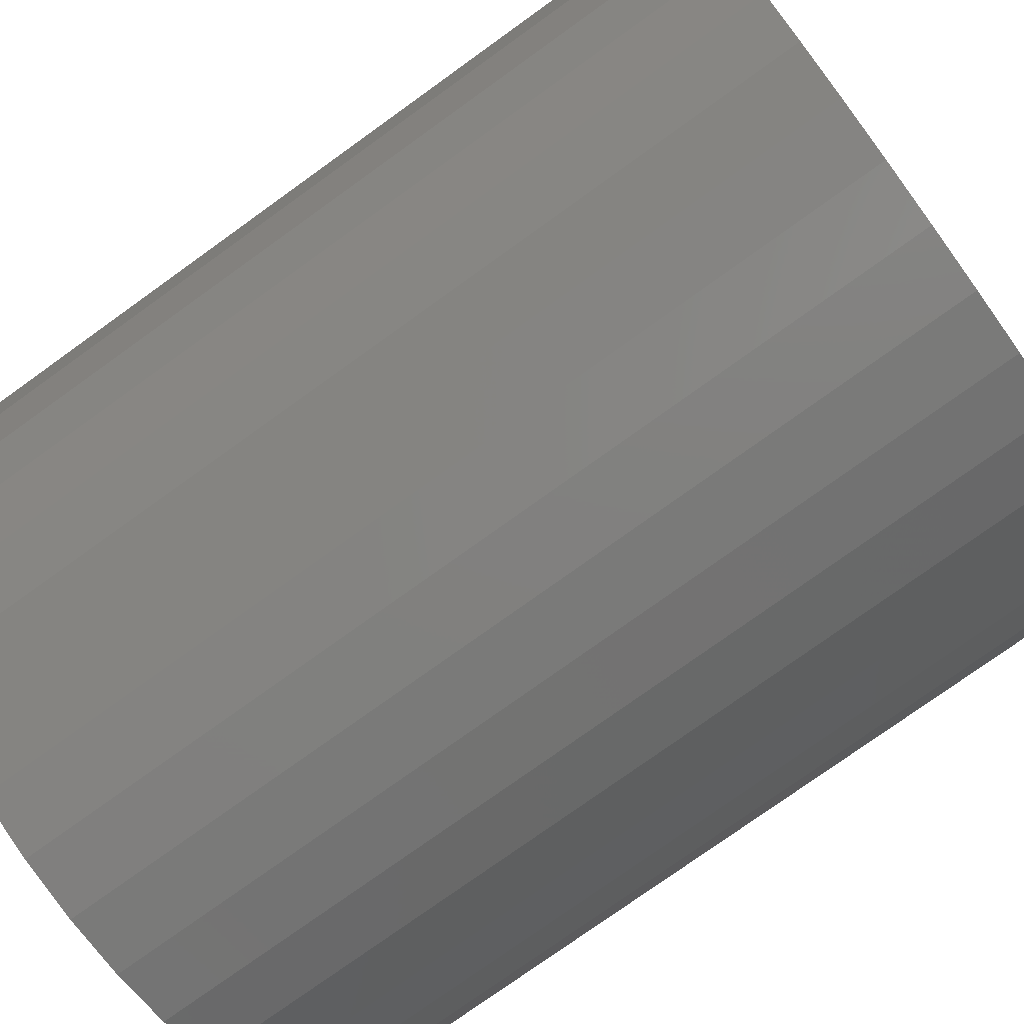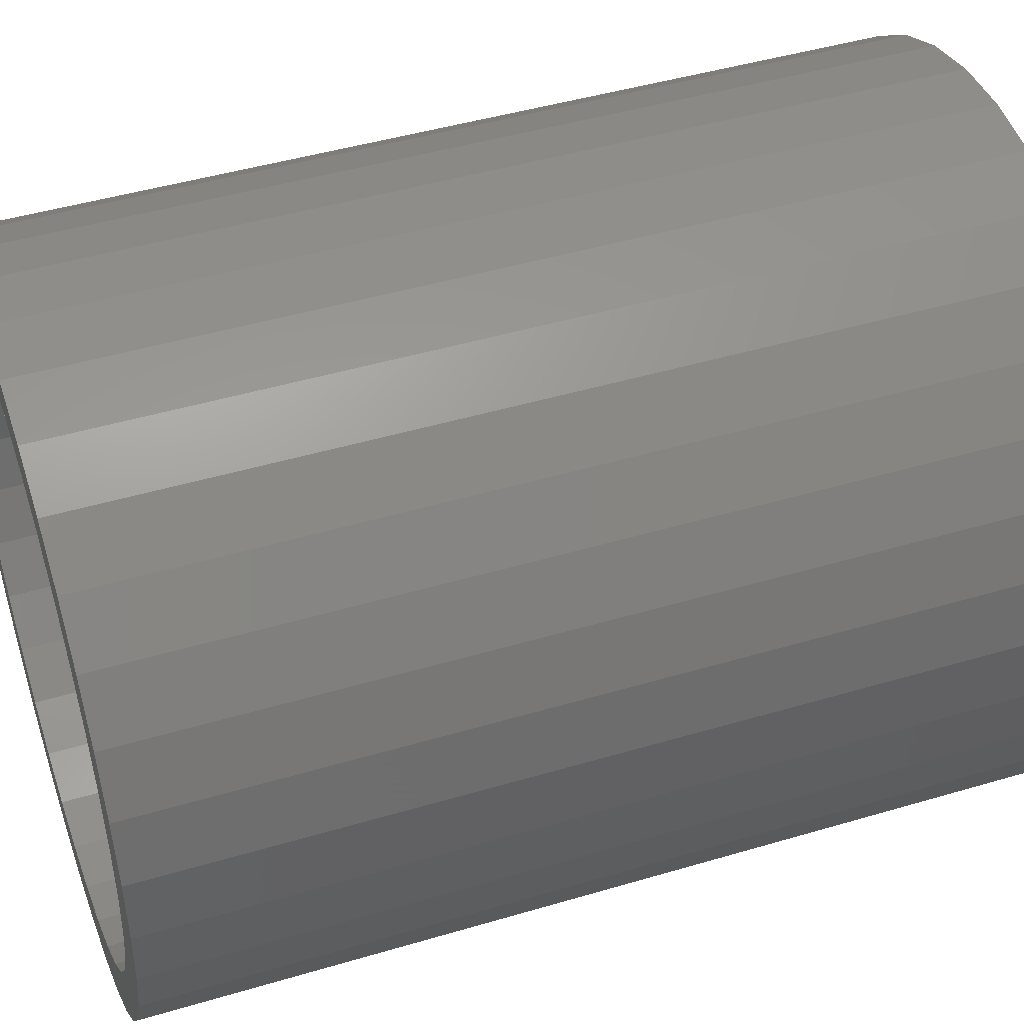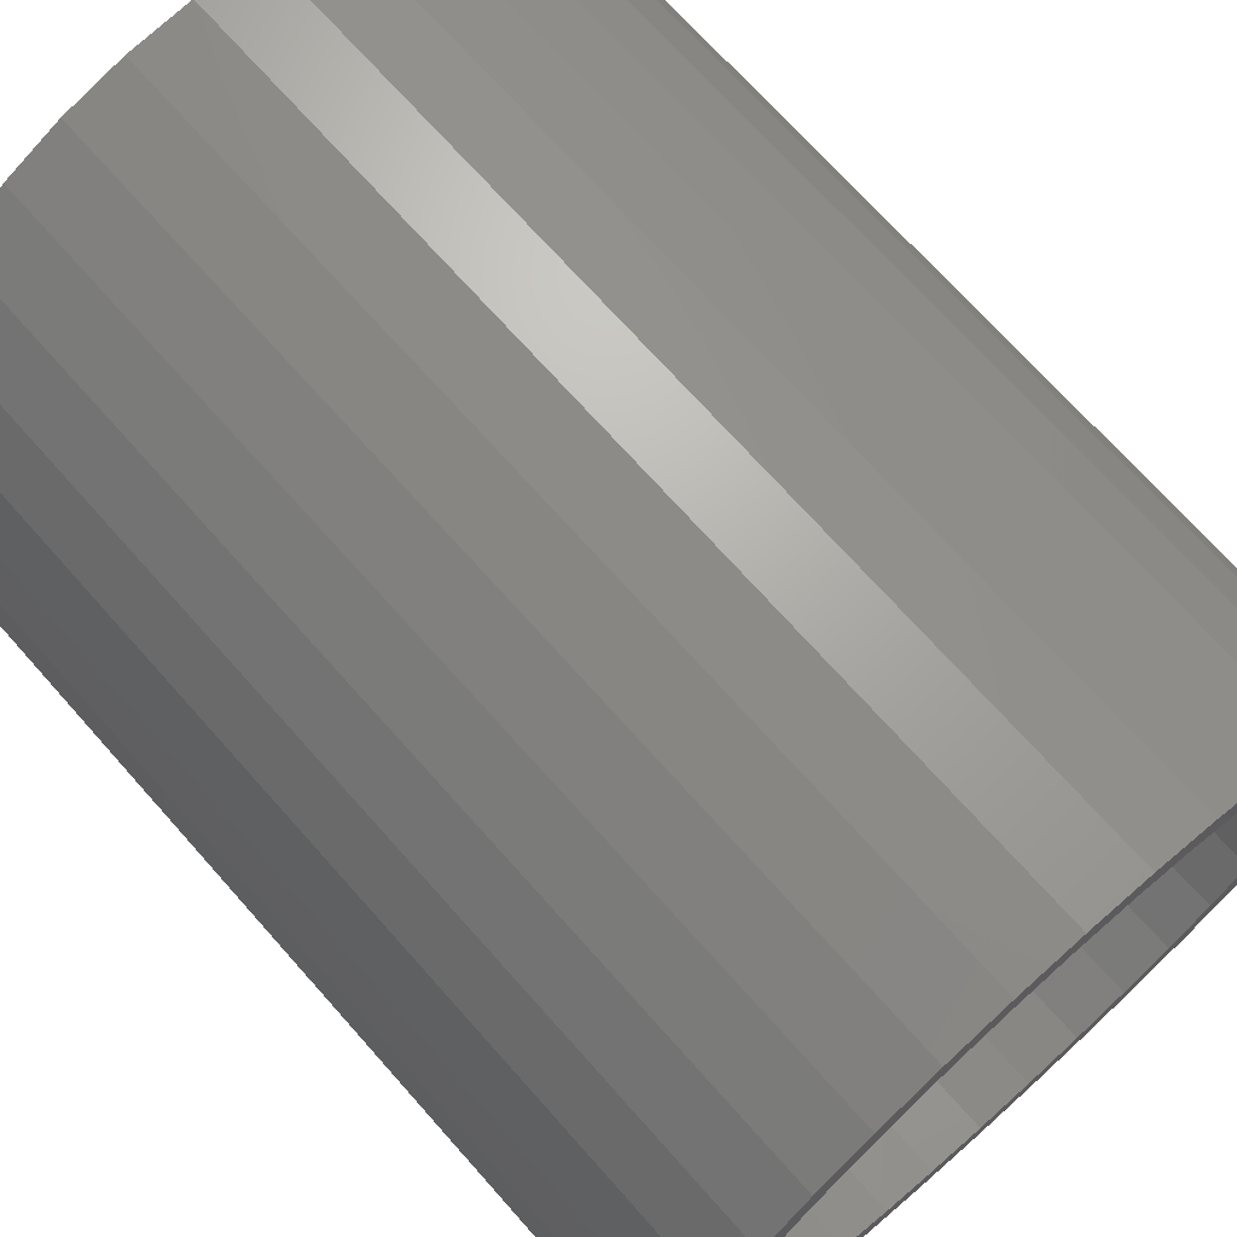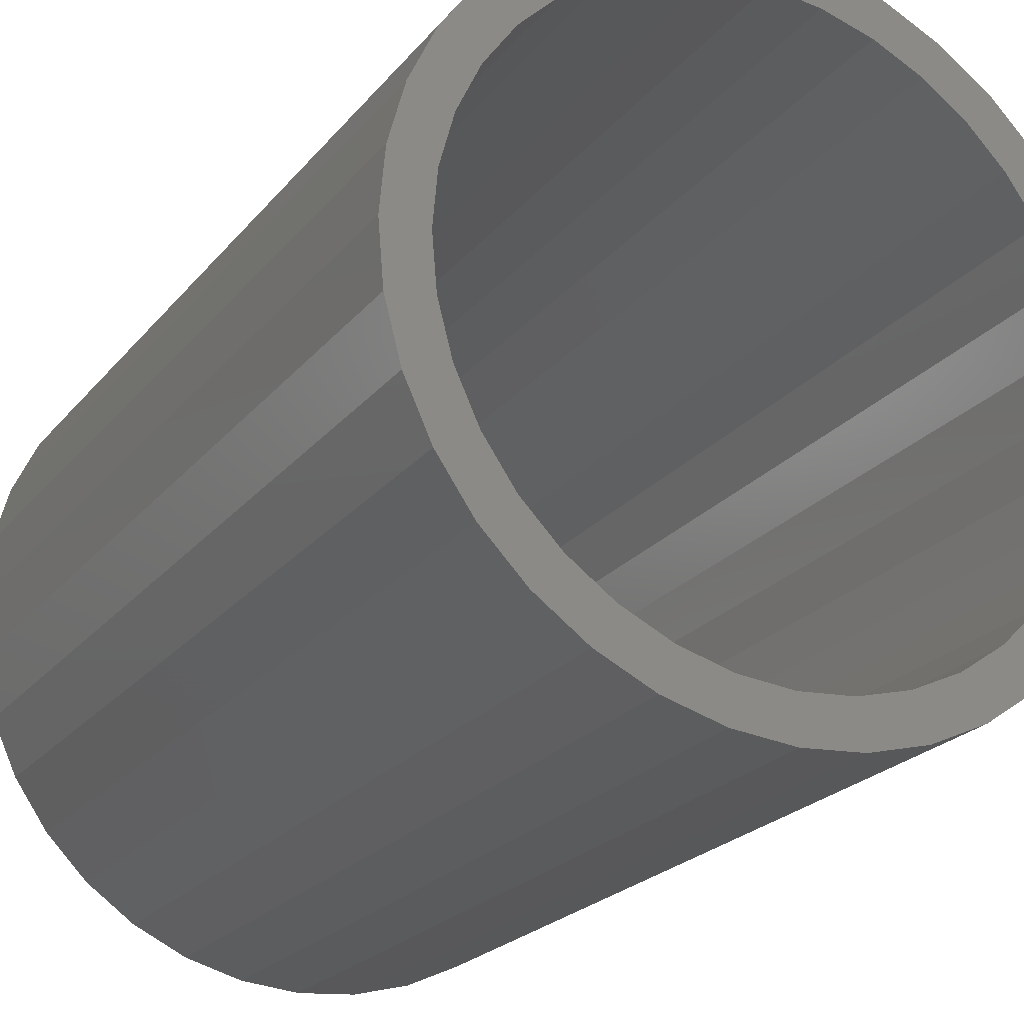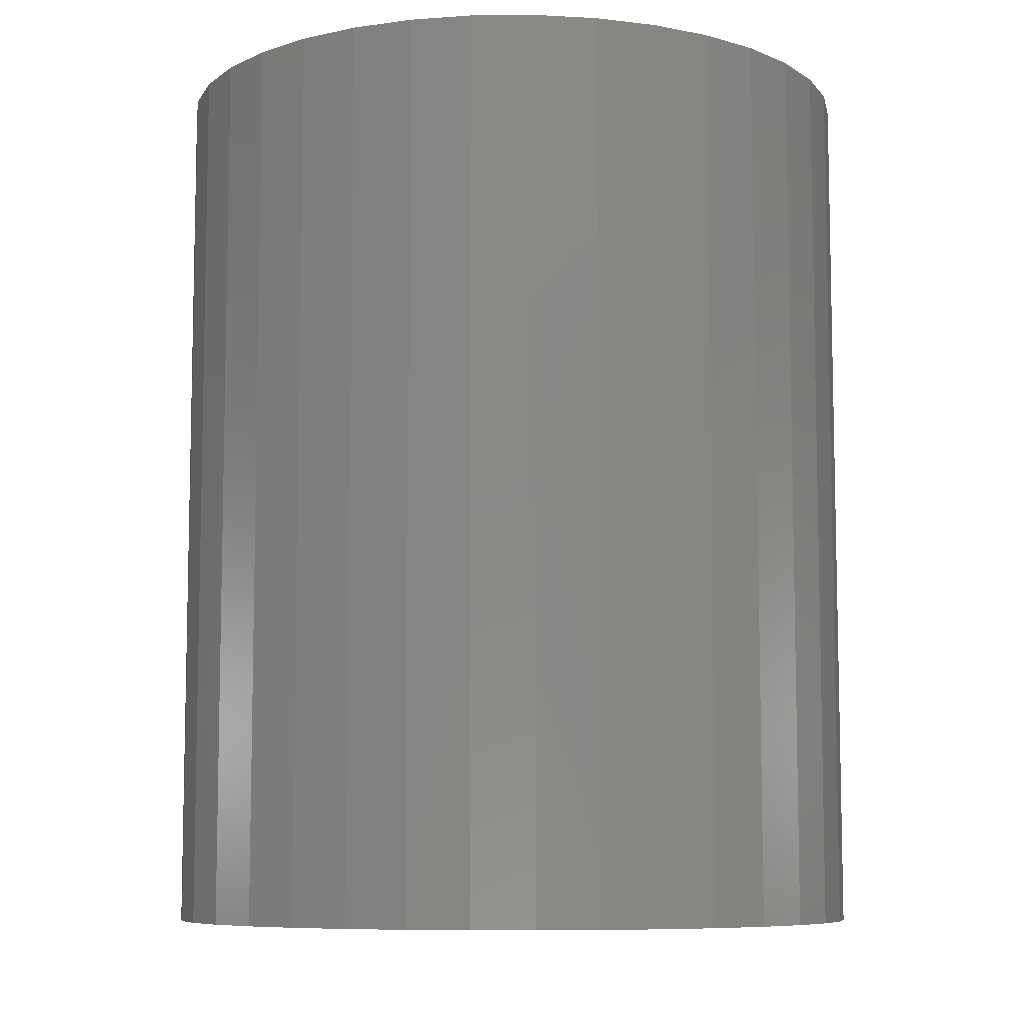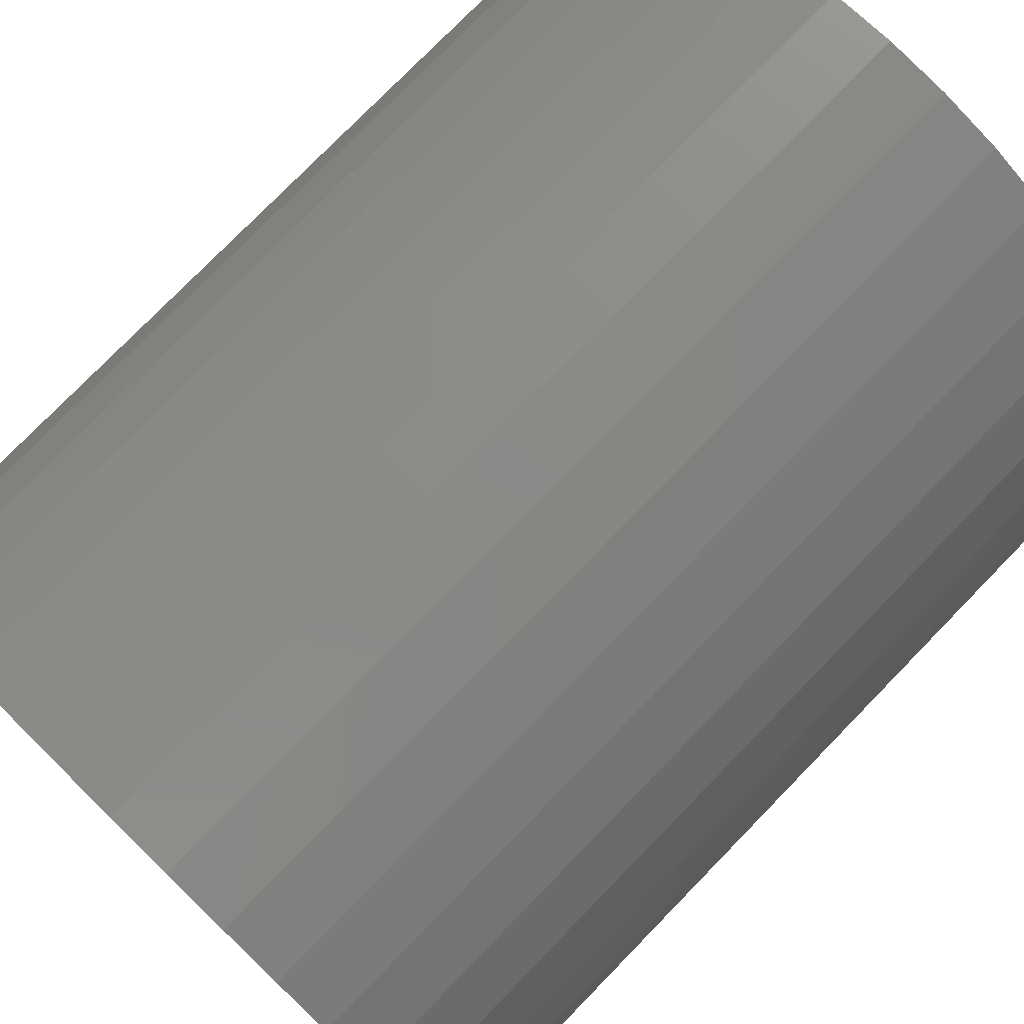
<metadata>
{"format":"stl","ext":"stl","renderer":"f3d","projection":"perspective","resolution":1024,"background":"white","views":[{"elev":-76.9,"azim":125.7,"up":"+Z"},{"elev":45.2,"azim":-109.0,"up":"+Z"},{"elev":71.0,"azim":-41.6,"up":"+Z"},{"elev":-23.0,"azim":-28.7,"up":"+Z"},{"elev":-8.1,"azim":-133.6,"up":"+Y"},{"elev":77.8,"azim":-135.7,"up":"+Z"}]}
</metadata>
<code>
# stl→obj: 144 verts, 288 faces
v -0.2 -0.5 -0.3464
v -0.1368 0.5 -0.3759
v -0.1368 -0.5 -0.3759
v -0.2 0.5 -0.3464
v 0.2571 -0.5 0.3064
v 0.3064 0.5 0.2571
v 0.2571 0.5 0.3064
v 0.3064 -0.5 0.2571
v -0.4 -0.5 0
v -0.3939 0.5 0.06946
v -0.4 0.5 0
v -0.3939 -0.5 0.06946
v -0.06946 -0.5 -0.3939
v 0 0.5 -0.4
v 0 -0.5 -0.4
v -0.06946 0.5 -0.3939
v -0.3759 -0.5 -0.1368
v -0.3939 0.5 -0.06946
v -0.3759 0.5 -0.1368
v -0.3939 -0.5 -0.06946
v 0.1368 -0.5 -0.3759
v 0.2 0.5 -0.3464
v 0.2 -0.5 -0.3464
v 0.1368 0.5 -0.3759
v -0.3064 -0.5 -0.2571
v -0.3464 0.5 -0.2
v -0.3064 0.5 -0.2571
v -0.3464 -0.5 -0.2
v 0.06946 0.5 -0.3939
v 0.06946 -0.5 -0.3939
v -0.3759 0.5 0.1368
v -0.3759 -0.5 0.1368
v -0.06946 0.5 0.3939
v 0 -0.5 0.4
v 0 0.5 0.4
v -0.06946 -0.5 0.3939
v 0.3759 -0.5 0.1368
v 0.3939 0.5 0.06946
v 0.3759 0.5 0.1368
v 0.3939 -0.5 0.06946
v -0.3064 -0.5 0.2571
v -0.2571 0.5 0.3064
v -0.3064 0.5 0.2571
v -0.2571 -0.5 0.3064
v -0.2571 -0.5 -0.3064
v -0.2571 0.5 -0.3064
v 0.3939 -0.5 -0.06946
v 0.3759 0.5 -0.1368
v 0.3939 0.5 -0.06946
v 0.3759 -0.5 -0.1368
v 0.1368 0.5 0.3759
v 0.2 -0.5 0.3464
v 0.2 0.5 0.3464
v 0.1368 -0.5 0.3759
v -0.2 0.5 0.3464
v -0.1368 -0.5 0.3759
v -0.1368 0.5 0.3759
v -0.2 -0.5 0.3464
v 0.06946 -0.5 0.3939
v 0.06946 0.5 0.3939
v 0.2571 0.5 -0.3064
v 0.2571 -0.5 -0.3064
v 0.3464 0.5 -0.2
v 0.3464 -0.5 -0.2
v 0 0.5 0.35
v 0.06078 0.5 0.3447
v -0.06078 0.5 0.3447
v 0.1197 0.5 0.3289
v 0.175 0.5 0.3031
v 0.225 0.5 0.2681
v 0.2681 0.5 0.225
v 0.3464 0.5 0.2
v 0.3031 0.5 0.175
v 0.3289 0.5 0.1197
v 0.3447 0.5 0.06078
v 0.4 0.5 0
v 0.35 0.5 0
v 0.3447 0.5 -0.06078
v 0.3289 0.5 -0.1197
v 0.3031 0.5 -0.175
v 0.2681 0.5 -0.225
v 0.3064 0.5 -0.2571
v 0.225 0.5 -0.2681
v 0.175 0.5 -0.3031
v 0.1197 0.5 -0.3289
v 0.06078 0.5 -0.3447
v -0.1197 0.5 0.3289
v -0.175 0.5 0.3031
v -0.225 0.5 0.2681
v -0.2681 0.5 0.225
v -0.3464 0.5 0.2
v -0.3031 0.5 0.175
v -0.3289 0.5 0.1197
v -0.3447 0.5 0.06078
v -0.35 0.5 0
v -0.3447 0.5 -0.06078
v -0.3289 0.5 -0.1197
v -0.3031 0.5 -0.175
v -0.2681 0.5 -0.225
v -0.225 0.5 -0.2681
v -0.175 0.5 -0.3031
v -0.1197 0.5 -0.3289
v -0.06078 0.5 -0.3447
v 0 0.5 -0.35
v 0.3464 -0.5 0.2
v 0.4 -0.5 0
v -0.3464 -0.5 0.2
v 0.3064 -0.5 -0.2571
v 0 -0.5 0.35
v -0.06078 -0.5 0.3447
v 0.06078 -0.5 0.3447
v -0.1197 -0.5 0.3289
v -0.175 -0.5 0.3031
v -0.225 -0.5 0.2681
v -0.2681 -0.5 0.225
v -0.3031 -0.5 0.175
v -0.3289 -0.5 0.1197
v -0.3447 -0.5 0.06078
v -0.35 -0.5 0
v -0.3447 -0.5 -0.06078
v -0.3289 -0.5 -0.1197
v -0.3031 -0.5 -0.175
v -0.2681 -0.5 -0.225
v -0.225 -0.5 -0.2681
v -0.175 -0.5 -0.3031
v -0.1197 -0.5 -0.3289
v -0.06078 -0.5 -0.3447
v 0.1197 -0.5 0.3289
v 0.175 -0.5 0.3031
v 0.225 -0.5 0.2681
v 0.2681 -0.5 0.225
v 0.3031 -0.5 0.175
v 0.3289 -0.5 0.1197
v 0.3447 -0.5 0.06078
v 0.35 -0.5 0
v 0.3447 -0.5 -0.06078
v 0.3289 -0.5 -0.1197
v 0.3031 -0.5 -0.175
v 0.2681 -0.5 -0.225
v 0.225 -0.5 -0.2681
v 0.175 -0.5 -0.3031
v 0.1197 -0.5 -0.3289
v 0.06078 -0.5 -0.3447
v 0 -0.5 -0.35
f 1 2 3
f 2 1 4
f 5 6 7
f 6 5 8
f 9 10 11
f 10 9 12
f 13 14 15
f 14 13 16
f 17 18 19
f 18 17 20
f 21 22 23
f 22 21 24
f 25 26 27
f 26 25 28
f 15 29 30
f 29 15 14
f 12 31 10
f 31 12 32
f 33 34 35
f 34 33 36
f 37 38 39
f 38 37 40
f 30 24 21
f 24 30 29
f 41 42 43
f 42 41 44
f 45 27 46
f 27 45 25
f 3 16 13
f 16 3 2
f 47 48 49
f 48 47 50
f 28 19 26
f 19 28 17
f 51 52 53
f 52 51 54
f 20 11 18
f 11 20 9
f 55 56 57
f 56 55 58
f 35 59 60
f 59 35 34
f 23 61 62
f 61 23 22
f 50 63 48
f 63 50 64
f 57 36 33
f 36 57 56
f 60 54 51
f 54 60 59
f 65 35 60
f 66 60 51
f 35 65 33
f 67 33 65
f 68 51 53
f 60 66 65
f 51 68 66
f 69 53 7
f 53 69 68
f 7 70 69
f 6 70 7
f 6 71 70
f 72 71 6
f 72 73 71
f 39 73 72
f 39 74 73
f 38 74 39
f 38 75 74
f 76 75 38
f 76 77 75
f 76 78 77
f 49 78 76
f 49 79 78
f 48 79 49
f 48 80 79
f 63 80 48
f 63 81 80
f 82 81 63
f 82 83 81
f 61 83 82
f 83 61 84
f 22 84 61
f 84 22 85
f 24 85 22
f 85 24 86
f 29 86 24
f 33 67 57
f 87 57 67
f 57 87 55
f 88 55 87
f 55 88 42
f 89 42 88
f 89 43 42
f 90 43 89
f 90 91 43
f 92 91 90
f 92 31 91
f 93 31 92
f 93 10 31
f 94 10 93
f 95 10 94
f 95 11 10
f 96 11 95
f 96 18 11
f 97 18 96
f 97 19 18
f 98 19 97
f 98 26 19
f 99 26 98
f 99 27 26
f 100 27 99
f 46 100 101
f 100 46 27
f 4 101 102
f 2 102 103
f 101 4 46
f 16 103 104
f 86 29 104
f 102 2 4
f 14 104 29
f 103 16 2
f 104 14 16
f 8 72 6
f 72 8 105
f 106 49 76
f 49 106 47
f 45 4 1
f 4 45 46
f 105 39 72
f 39 105 37
f 42 58 55
f 58 42 44
f 40 76 38
f 76 40 106
f 107 43 91
f 43 107 41
f 64 82 63
f 82 64 108
f 108 61 82
f 61 108 62
f 32 91 31
f 91 32 107
f 53 5 7
f 5 53 52
f 109 34 36
f 110 36 56
f 34 109 59
f 111 59 109
f 112 56 58
f 36 110 109
f 56 112 110
f 113 58 44
f 58 113 112
f 44 114 113
f 41 114 44
f 41 115 114
f 107 115 41
f 107 116 115
f 32 116 107
f 32 117 116
f 12 117 32
f 12 118 117
f 9 118 12
f 9 119 118
f 9 120 119
f 20 120 9
f 20 121 120
f 17 121 20
f 17 122 121
f 28 122 17
f 28 123 122
f 25 123 28
f 25 124 123
f 45 124 25
f 124 45 125
f 1 125 45
f 125 1 126
f 3 126 1
f 126 3 127
f 13 127 3
f 59 111 54
f 128 54 111
f 54 128 52
f 129 52 128
f 52 129 5
f 130 5 129
f 130 8 5
f 131 8 130
f 131 105 8
f 132 105 131
f 132 37 105
f 133 37 132
f 133 40 37
f 134 40 133
f 135 40 134
f 135 106 40
f 136 106 135
f 136 47 106
f 137 47 136
f 137 50 47
f 138 50 137
f 138 64 50
f 139 64 138
f 139 108 64
f 140 108 139
f 62 140 141
f 140 62 108
f 23 141 142
f 21 142 143
f 141 23 62
f 30 143 144
f 127 13 144
f 142 21 23
f 15 144 13
f 143 30 21
f 144 15 30
f 134 74 75
f 74 134 133
f 86 142 85
f 142 86 143
f 104 143 86
f 143 104 144
f 85 141 84
f 141 85 142
f 113 87 112
f 87 113 88
f 101 126 102
f 126 101 125
f 100 125 101
f 125 100 124
f 103 144 104
f 144 103 127
f 84 140 83
f 140 84 141
f 123 100 99
f 100 123 124
f 131 70 71
f 70 131 130
f 135 75 77
f 75 135 134
f 132 71 73
f 71 132 131
f 133 73 74
f 73 133 132
f 121 98 97
f 98 121 122
f 110 65 109
f 65 110 67
f 137 78 79
f 78 137 136
f 122 99 98
f 99 122 123
f 115 92 90
f 92 115 116
f 111 68 128
f 68 111 66
f 129 70 130
f 70 129 69
f 114 88 113
f 88 114 89
f 116 93 92
f 93 116 117
f 120 97 96
f 97 120 121
f 140 81 83
f 81 140 139
f 102 127 103
f 127 102 126
f 139 80 81
f 80 139 138
f 117 94 93
f 94 117 118
f 114 90 89
f 90 114 115
f 128 69 129
f 69 128 68
f 119 96 95
f 96 119 120
f 136 77 78
f 77 136 135
f 138 79 80
f 79 138 137
f 118 95 94
f 95 118 119
f 109 66 111
f 66 109 65
f 112 67 110
f 67 112 87

</code>
